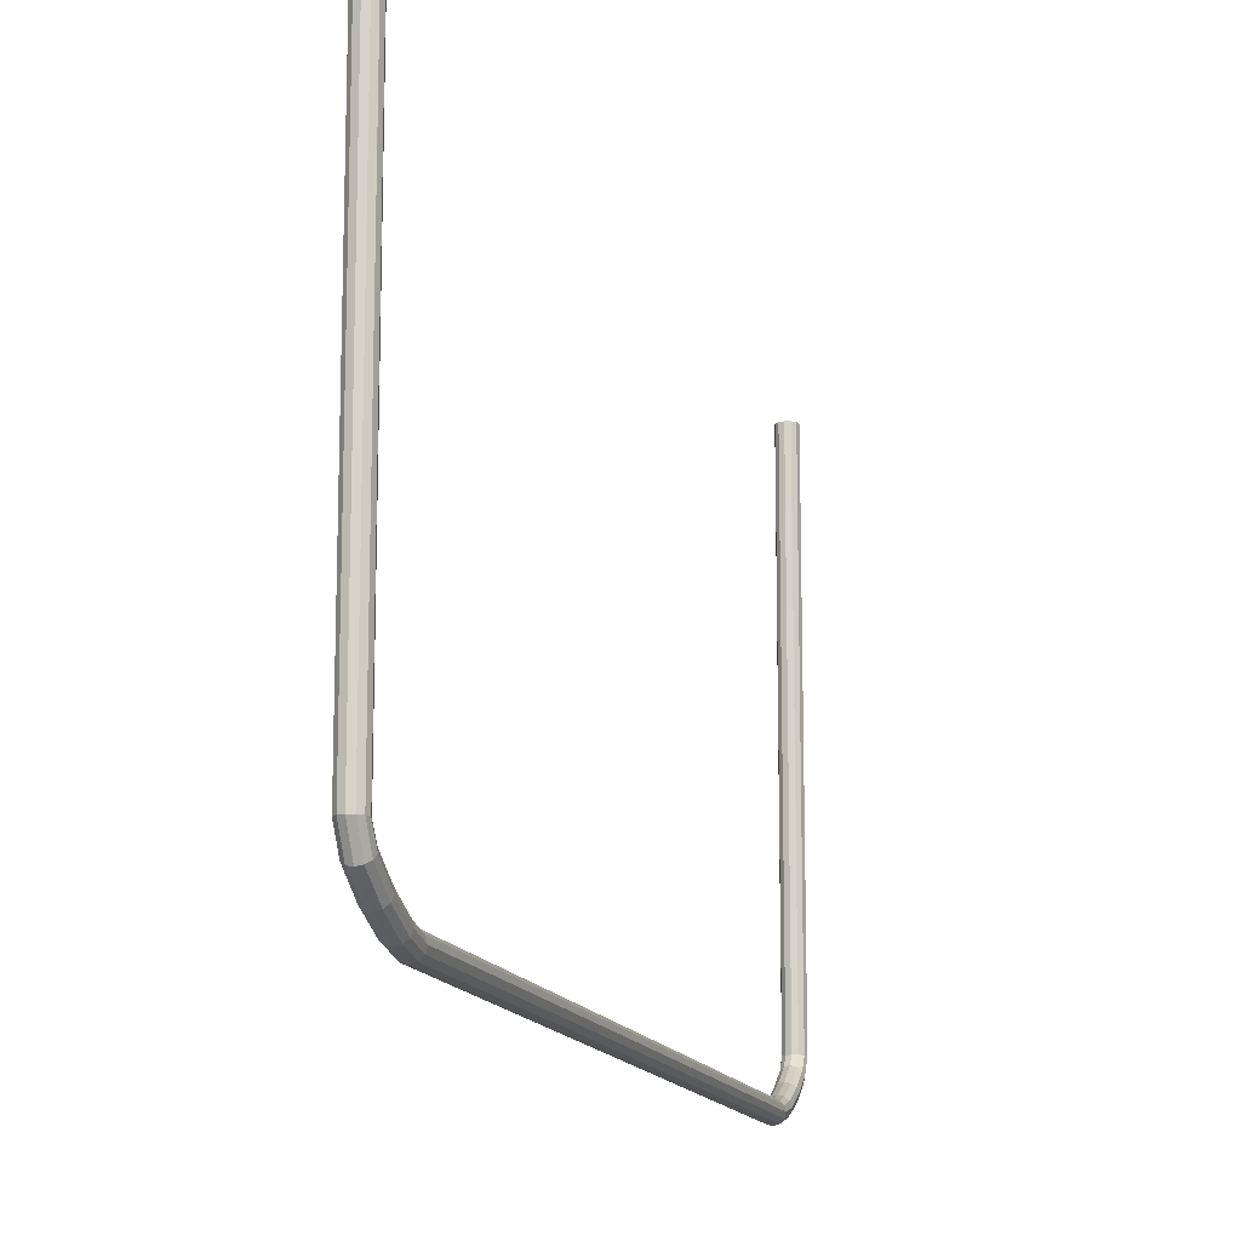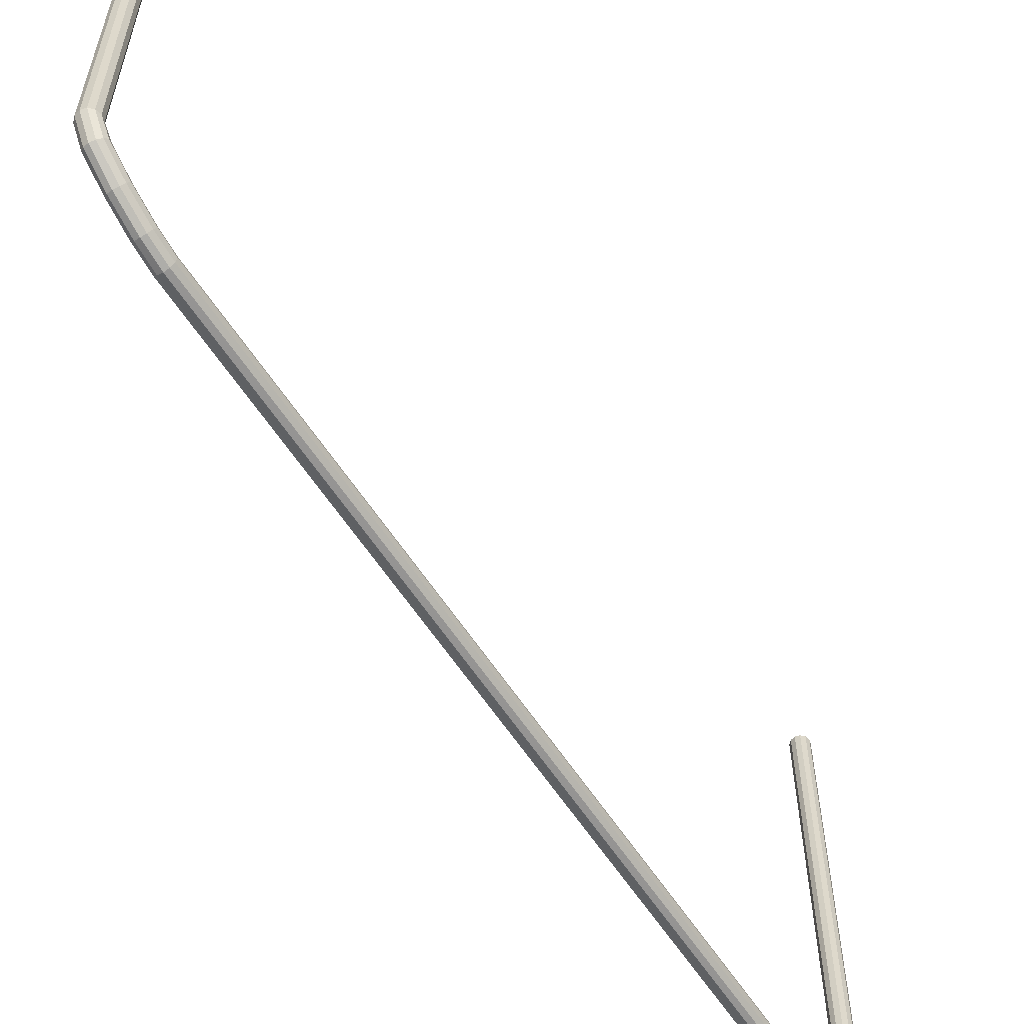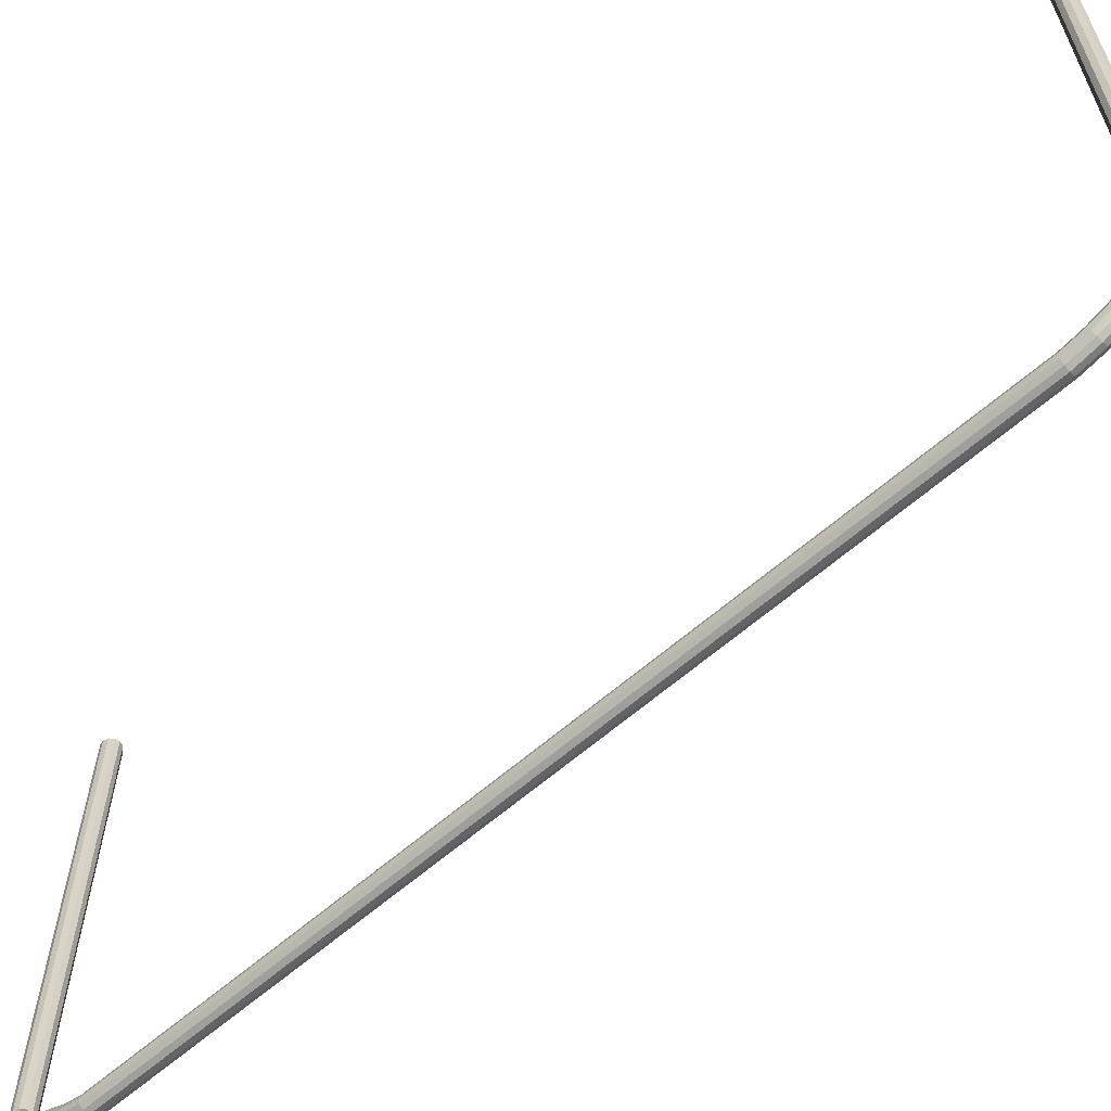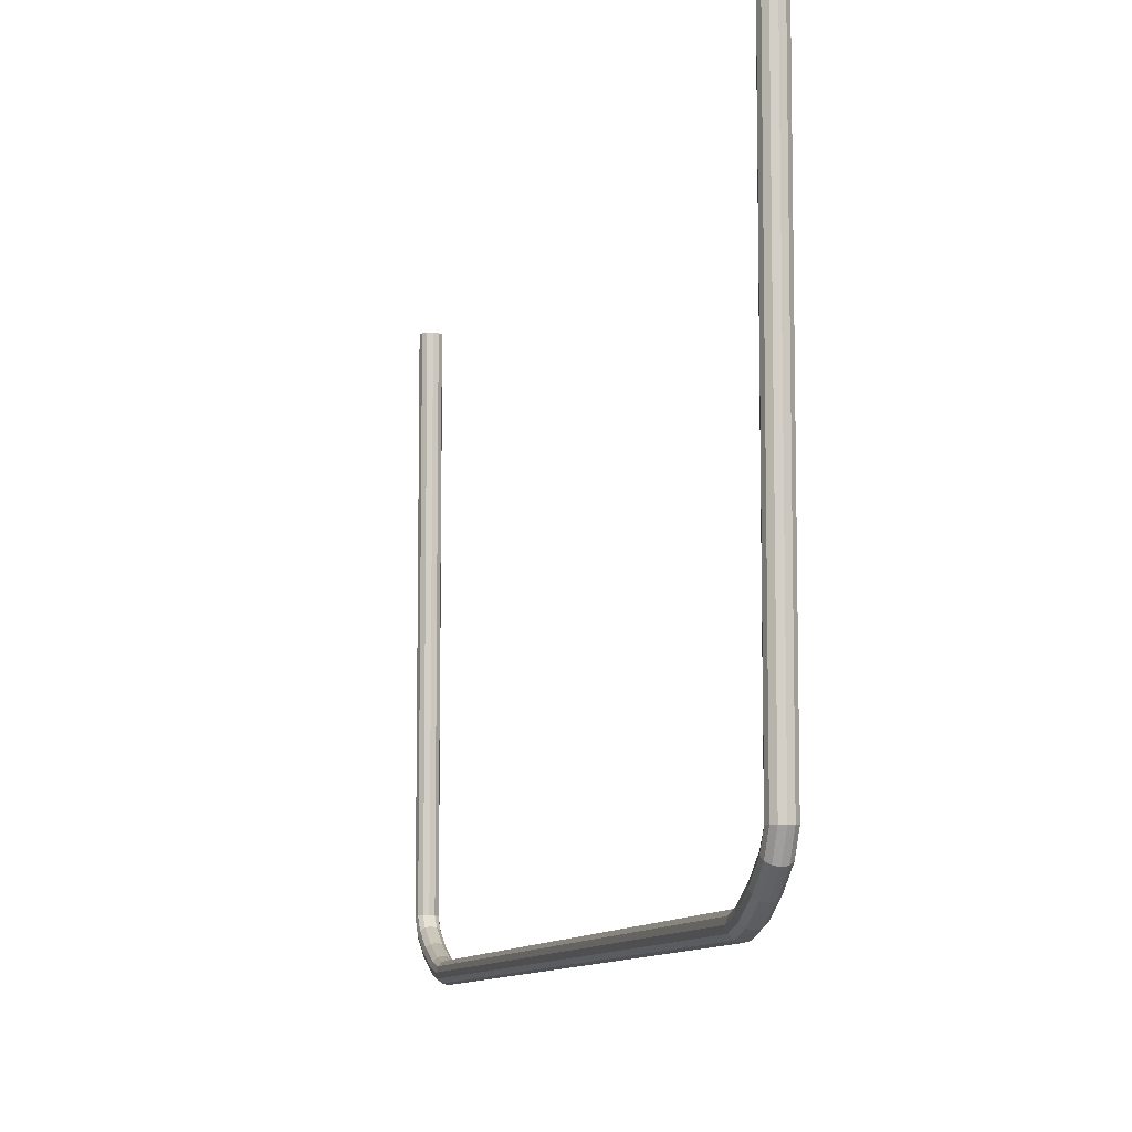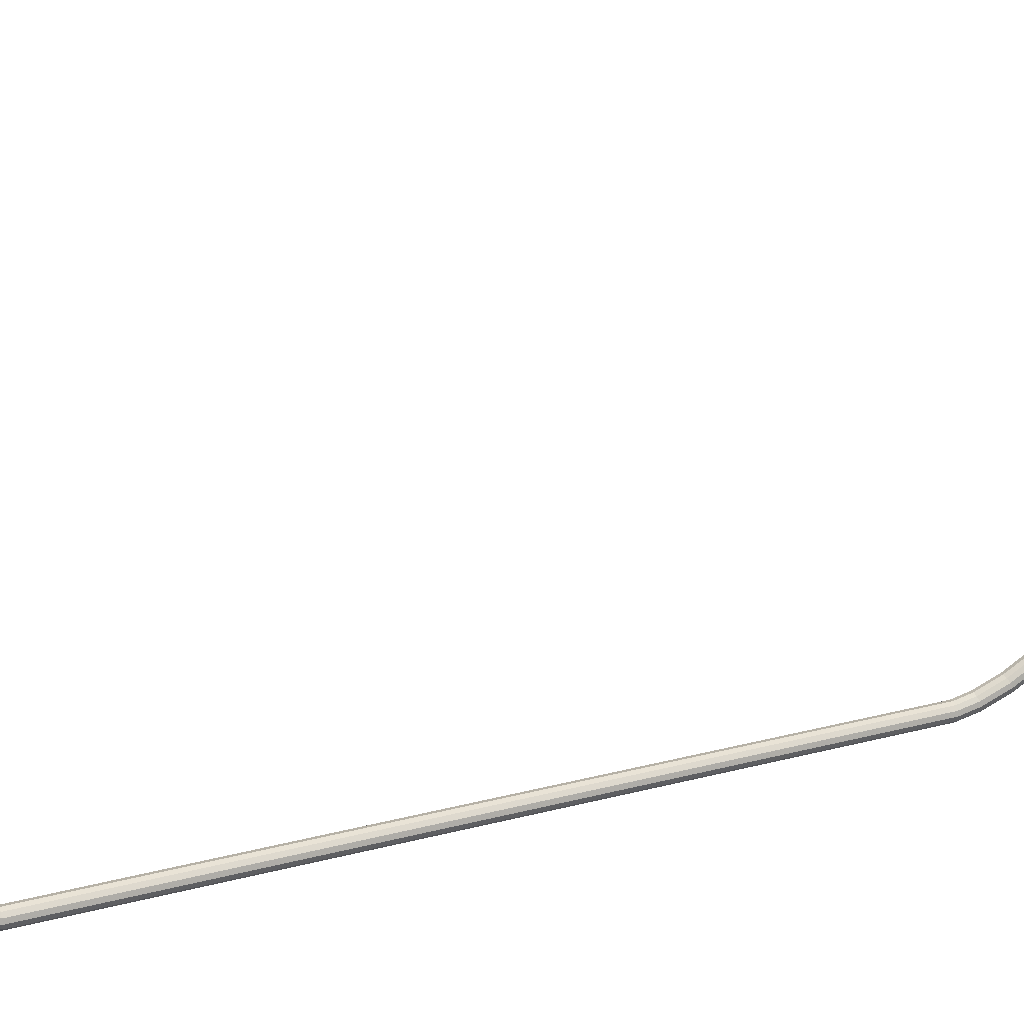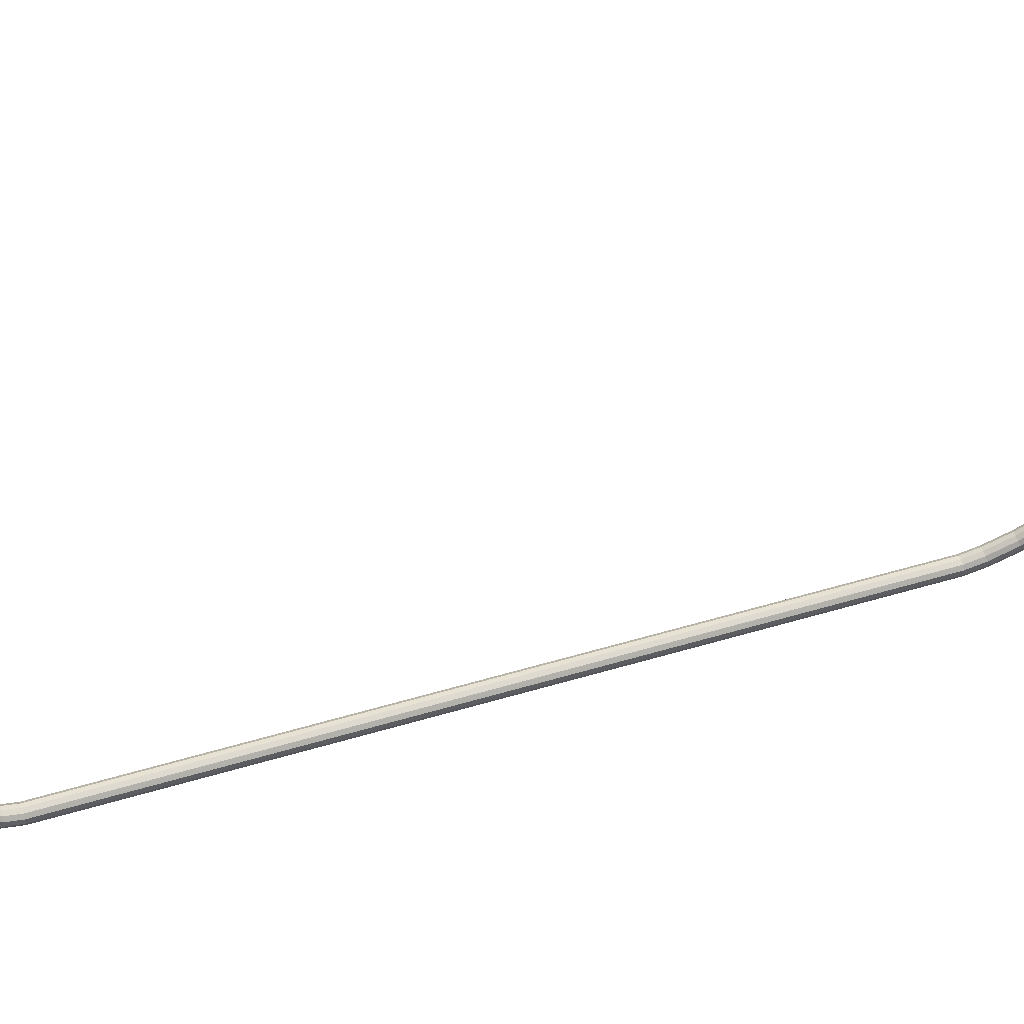
<metadata>
{"format":"obj","ext":"obj","renderer":"f3d","projection":"perspective","resolution":1024,"background":"white","views":[{"elev":-14.0,"azim":-164.7,"up":"+Y"},{"elev":-58.9,"azim":-147.5,"up":"+Y"},{"elev":-62.1,"azim":131.6,"up":"+Y"},{"elev":-9.1,"azim":-13.5,"up":"+Y"},{"elev":26.9,"azim":68.2,"up":"+Y"},{"elev":57.1,"azim":73.1,"up":"+Y"}]}
</metadata>
<code>
o Cylinder_Cylinder.001
v 0 0.1196 -0.1471
v 0 -0.03041 -0.1471
v 0.0015 0.1196 -0.1475
v 0.0015 -0.03041 -0.1475
v 0.002598 0.1196 -0.1486
v 0.002598 -0.03041 -0.1486
v 0.003 0.1196 -0.1501
v 0.003 -0.03041 -0.1501
v 0.002598 0.1196 -0.1516
v 0.002598 -0.03041 -0.1516
v 0.0015 0.1196 -0.1527
v 0.0015 -0.03041 -0.1527
v 0 0.1196 -0.1531
v 0 -0.03041 -0.1531
v -0.0015 0.1196 -0.1527
v -0.0015 -0.03041 -0.1527
v -0.002598 0.1196 -0.1516
v -0.002598 -0.03041 -0.1516
v -0.003 0.1196 -0.1501
v -0.003 -0.03041 -0.1501
v -0.002598 0.1196 -0.1486
v -0.002598 -0.03041 -0.1486
v -0.0015 0.1196 -0.1475
v -0.0015 -0.03041 -0.1475
v -0 0.1196 0.1529
v -0 -0.03041 0.1529
v 0.0015 0.1196 0.1525
v 0.0015 -0.03041 0.1525
v 0.002598 0.1196 0.1514
v 0.002598 -0.03041 0.1514
v 0.003 0.1196 0.1499
v 0.003 -0.03041 0.1499
v 0.002598 0.1196 0.1484
v 0.002598 -0.03041 0.1484
v 0.0015 0.1196 0.1473
v 0.0015 -0.03041 0.1473
v -0 0.1196 0.1469
v -0 -0.03041 0.1469
v -0.0015 0.1196 0.1473
v -0.0015 -0.03041 0.1473
v -0.002598 0.1196 0.1484
v -0.002598 -0.03041 0.1484
v -0.003 0.1196 0.1499
v -0.003 -0.03041 0.1499
v -0.002598 0.1196 0.1514
v -0.002598 -0.03041 0.1514
v -0.0015 0.1196 0.1525
v -0.0015 -0.03041 0.1525
v 0 -0.04241 -0.123
v 0 -0.04241 0.02701
v 0.0015 -0.04282 -0.123
v 0.0015 -0.04282 0.02701
v 0.002598 -0.04391 -0.123
v 0.002598 -0.04391 0.02701
v 0.003 -0.04541 -0.123
v 0.003 -0.04541 0.02701
v 0.002598 -0.04691 -0.123
v 0.002598 -0.04691 0.02701
v 0.0015 -0.04801 -0.123
v 0.0015 -0.04801 0.02701
v 0 -0.04841 -0.123
v 0 -0.04841 0.02701
v -0.0015 -0.04801 -0.123
v -0.0015 -0.04801 0.02701
v -0.002598 -0.04691 -0.123
v -0.002598 -0.04691 0.02701
v -0.003 -0.04541 -0.123
v -0.003 -0.04541 0.02701
v -0.002598 -0.04391 -0.123
v -0.002598 -0.04391 0.02701
v -0.0015 -0.04282 -0.123
v -0.0015 -0.04282 0.02701
v 0 -0.04241 0.127
v 0.0015 -0.04282 0.127
v 0.002598 -0.04391 0.127
v 0.003 -0.04541 0.127
v 0.002598 -0.04691 0.127
v 0.0015 -0.04801 0.127
v 0 -0.04841 0.127
v -0.0015 -0.04801 0.127
v -0.002598 -0.04691 0.127
v -0.003 -0.04541 0.127
v -0.002598 -0.04391 0.127
v -0.0015 -0.04282 0.127
v -0 -0.03321 -0.1447
v -0 -0.03757 -0.1375
v 0 -0.04108 -0.129
v -0.0015 -0.0335 -0.145
v -0.0015 -0.03793 -0.1377
v -0.0015 -0.04146 -0.1291
v -0.002598 -0.03429 -0.1457
v -0.002598 -0.0389 -0.1382
v -0.002598 -0.04251 -0.1294
v -0.003 -0.03537 -0.1468
v -0.003 -0.04024 -0.1389
v -0.003 -0.04394 -0.1298
v -0.002598 -0.03646 -0.1478
v -0.002598 -0.04158 -0.1396
v -0.002598 -0.04538 -0.1303
v -0.0015 -0.03725 -0.1486
v -0.0015 -0.04256 -0.1401
v -0.0015 -0.04643 -0.1306
v -0 -0.03754 -0.1488
v -0 -0.04291 -0.1403
v -0 -0.04681 -0.1307
v 0.0015 -0.03725 -0.1486
v 0.0015 -0.04256 -0.1401
v 0.0015 -0.04643 -0.1306
v 0.002598 -0.03646 -0.1478
v 0.002598 -0.04158 -0.1396
v 0.002598 -0.04538 -0.1303
v 0.003 -0.03537 -0.1468
v 0.003 -0.04024 -0.1389
v 0.003 -0.04394 -0.1298
v 0.002598 -0.03429 -0.1457
v 0.002598 -0.0389 -0.1382
v 0.002598 -0.04251 -0.1294
v 0.0015 -0.04146 -0.1291
v 0.0015 -0.03793 -0.1377
v 0.0015 -0.0335 -0.145
v -0 -0.03708 0.1493
v -0 -0.04251 0.1421
v -0 -0.04664 0.134
v -0.0015 -0.03681 0.149
v -0.0015 -0.04217 0.1419
v -0.0015 -0.04627 0.1338
v -0.002598 -0.03607 0.1482
v -0.002598 -0.04124 0.1413
v -0.002598 -0.04524 0.1334
v -0.003 -0.03506 0.1471
v -0.003 -0.03996 0.1405
v -0.003 -0.04384 0.1329
v -0.002598 -0.03406 0.1459
v -0.002598 -0.03869 0.1397
v -0.002598 -0.04244 0.1324
v -0.0015 -0.03332 0.1451
v -0.0015 -0.03776 0.1391
v -0.0015 -0.04141 0.132
v -0 -0.03305 0.1448
v -0 -0.03742 0.1389
v -0 -0.04104 0.1318
v 0.0015 -0.03332 0.1451
v 0.0015 -0.03776 0.1391
v 0.0015 -0.04141 0.132
v 0.002598 -0.03406 0.1459
v 0.002598 -0.03869 0.1397
v 0.002598 -0.04244 0.1324
v 0.003 -0.03506 0.1471
v 0.003 -0.03996 0.1405
v 0.003 -0.04384 0.1329
v 0.002598 -0.03607 0.1482
v 0.002598 -0.04124 0.1413
v 0.002598 -0.04524 0.1334
v 0.0015 -0.04627 0.1338
v 0.0015 -0.04217 0.1419
v 0.0015 -0.03681 0.149
f 1 2 4 3
f 3 4 6 5
f 5 6 8 7
f 7 8 10 9
f 9 10 12 11
f 11 12 14 13
f 13 14 16 15
f 15 16 18 17
f 17 18 20 19
f 19 20 22 21
f 53 55 114 117
f 21 22 24 23
f 23 24 2 1
f 1 3 5 7 9 11 13 15 17 19 21 23
f 25 26 28 27
f 27 28 30 29
f 29 30 32 31
f 31 32 34 33
f 33 34 36 35
f 35 36 38 37
f 37 38 40 39
f 39 40 42 41
f 41 42 44 43
f 43 44 46 45
f 77 76 150 153
f 45 46 48 47
f 47 48 26 25
f 25 27 29 31 33 35 37 39 41 43 45 47
f 49 50 52 51
f 51 52 54 53
f 53 54 56 55
f 55 56 58 57
f 57 58 60 59
f 59 60 62 61
f 61 62 64 63
f 63 64 66 65
f 65 66 68 67
f 67 68 70 69
f 56 54 75 76
f 69 70 72 71
f 71 72 50 49
f 51 53 117 118
f 78 77 153 154
f 72 70 83 84
f 54 52 74 75
f 70 68 82 83
f 68 66 81 82
f 66 64 80 81
f 64 62 79 80
f 62 60 78 79
f 60 58 77 78
f 58 56 76 77
f 50 72 84 73
f 52 50 73 74
f 55 57 111 114
f 57 59 108 111
f 59 61 105 108
f 61 63 102 105
f 63 65 99 102
f 65 67 96 99
f 67 69 93 96
f 69 71 90 93
f 71 49 87 90
f 49 51 118 87
f 90 87 86 89
f 89 86 85 88
f 88 85 2 24
f 93 90 89 92
f 92 89 88 91
f 91 88 24 22
f 96 93 92 95
f 95 92 91 94
f 94 91 22 20
f 99 96 95 98
f 98 95 94 97
f 97 94 20 18
f 102 99 98 101
f 101 98 97 100
f 100 97 18 16
f 105 102 101 104
f 104 101 100 103
f 103 100 16 14
f 108 105 104 107
f 107 104 103 106
f 106 103 14 12
f 111 108 107 110
f 110 107 106 109
f 109 106 12 10
f 114 111 110 113
f 113 110 109 112
f 112 109 10 8
f 117 114 113 116
f 116 113 112 115
f 115 112 8 6
f 118 117 116 119
f 119 116 115 120
f 120 115 6 4
f 87 118 119 86
f 86 119 120 85
f 85 120 4 2
f 76 75 147 150
f 75 74 144 147
f 74 73 141 144
f 73 84 138 141
f 84 83 135 138
f 83 82 132 135
f 82 81 129 132
f 81 80 126 129
f 80 79 123 126
f 79 78 154 123
f 126 123 122 125
f 125 122 121 124
f 124 121 26 48
f 129 126 125 128
f 128 125 124 127
f 127 124 48 46
f 132 129 128 131
f 131 128 127 130
f 130 127 46 44
f 135 132 131 134
f 134 131 130 133
f 133 130 44 42
f 138 135 134 137
f 137 134 133 136
f 136 133 42 40
f 141 138 137 140
f 140 137 136 139
f 139 136 40 38
f 144 141 140 143
f 143 140 139 142
f 142 139 38 36
f 147 144 143 146
f 146 143 142 145
f 145 142 36 34
f 150 147 146 149
f 149 146 145 148
f 148 145 34 32
f 153 150 149 152
f 152 149 148 151
f 151 148 32 30
f 154 153 152 155
f 155 152 151 156
f 156 151 30 28
f 123 154 155 122
f 122 155 156 121
f 121 156 28 26

</code>
